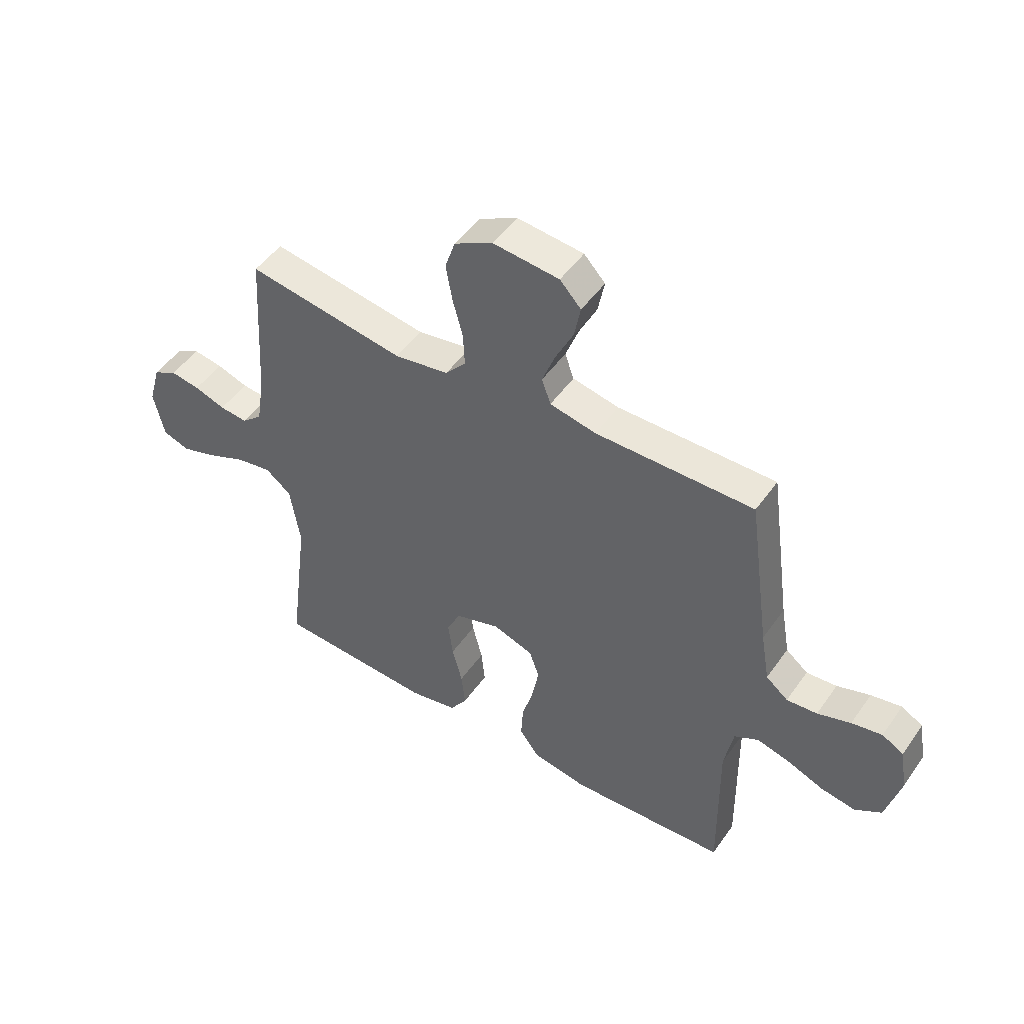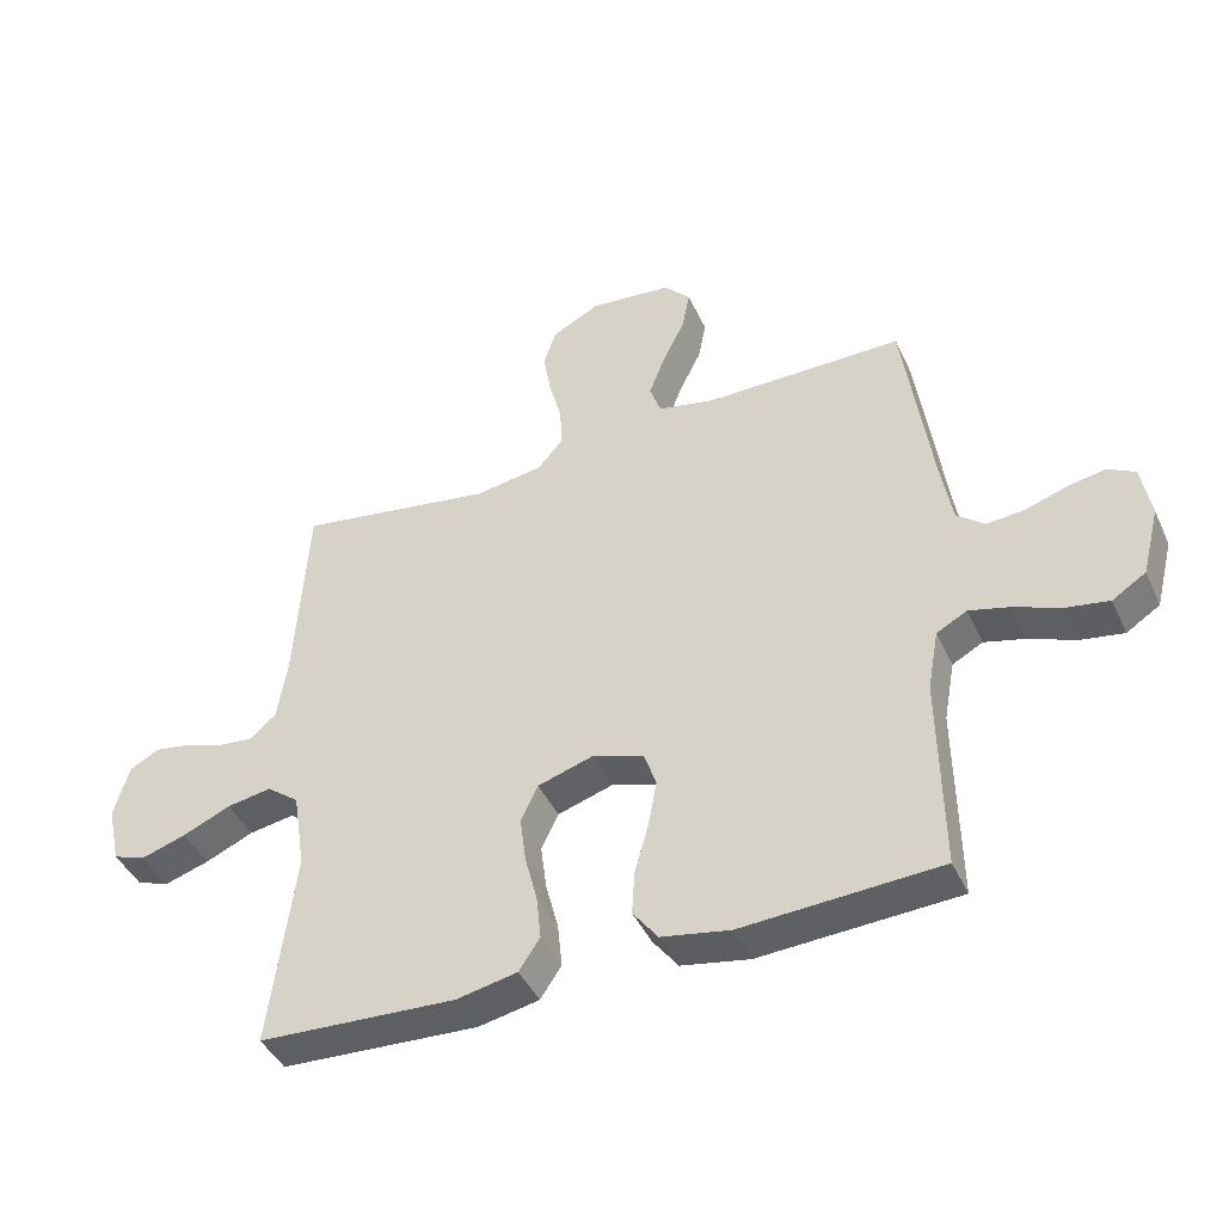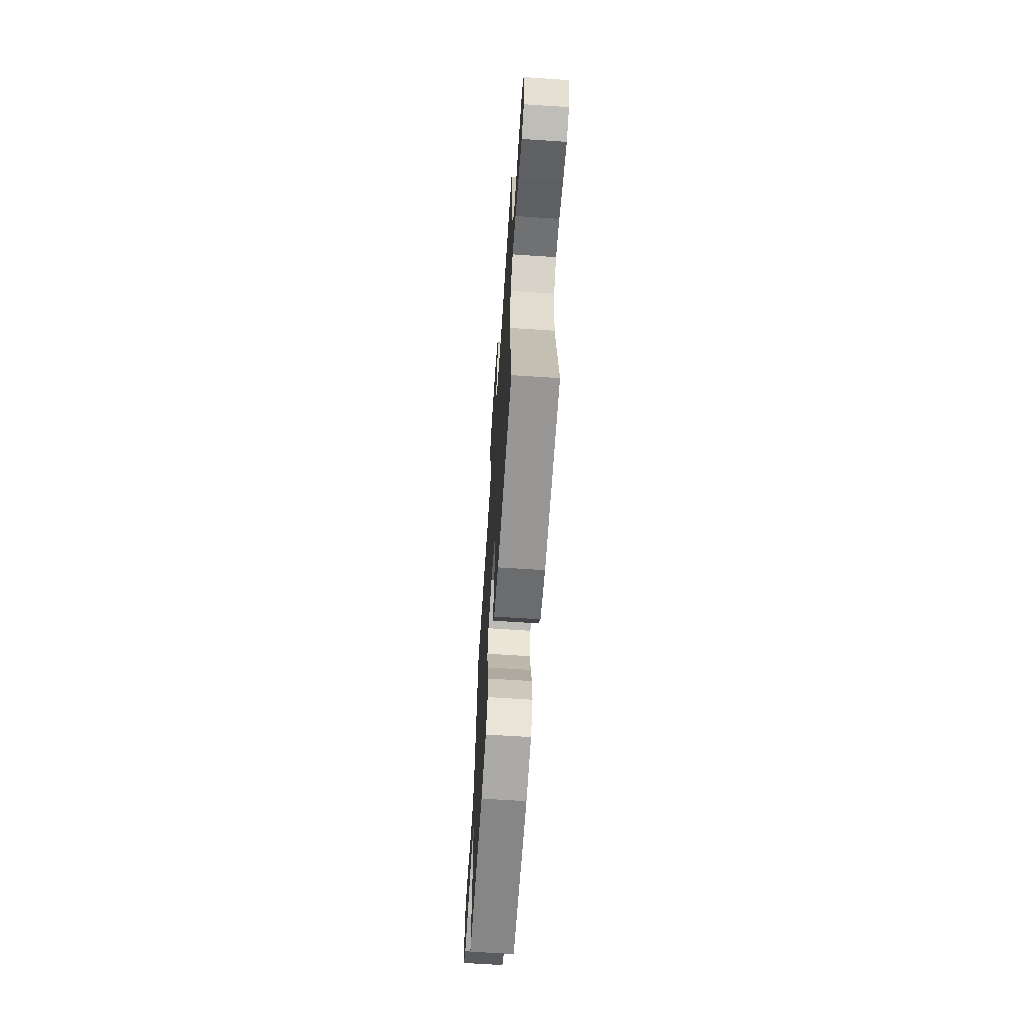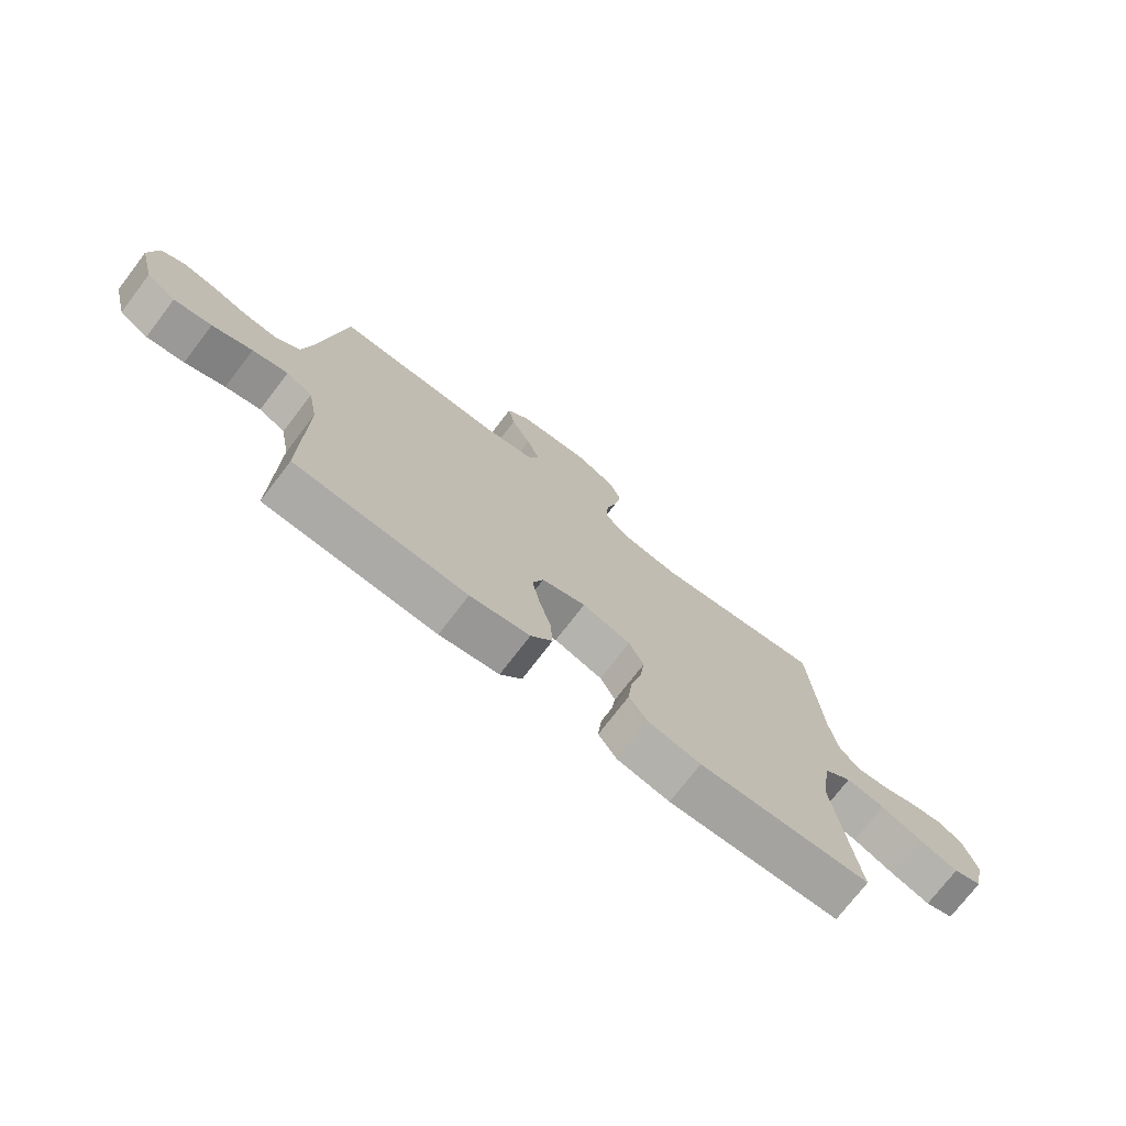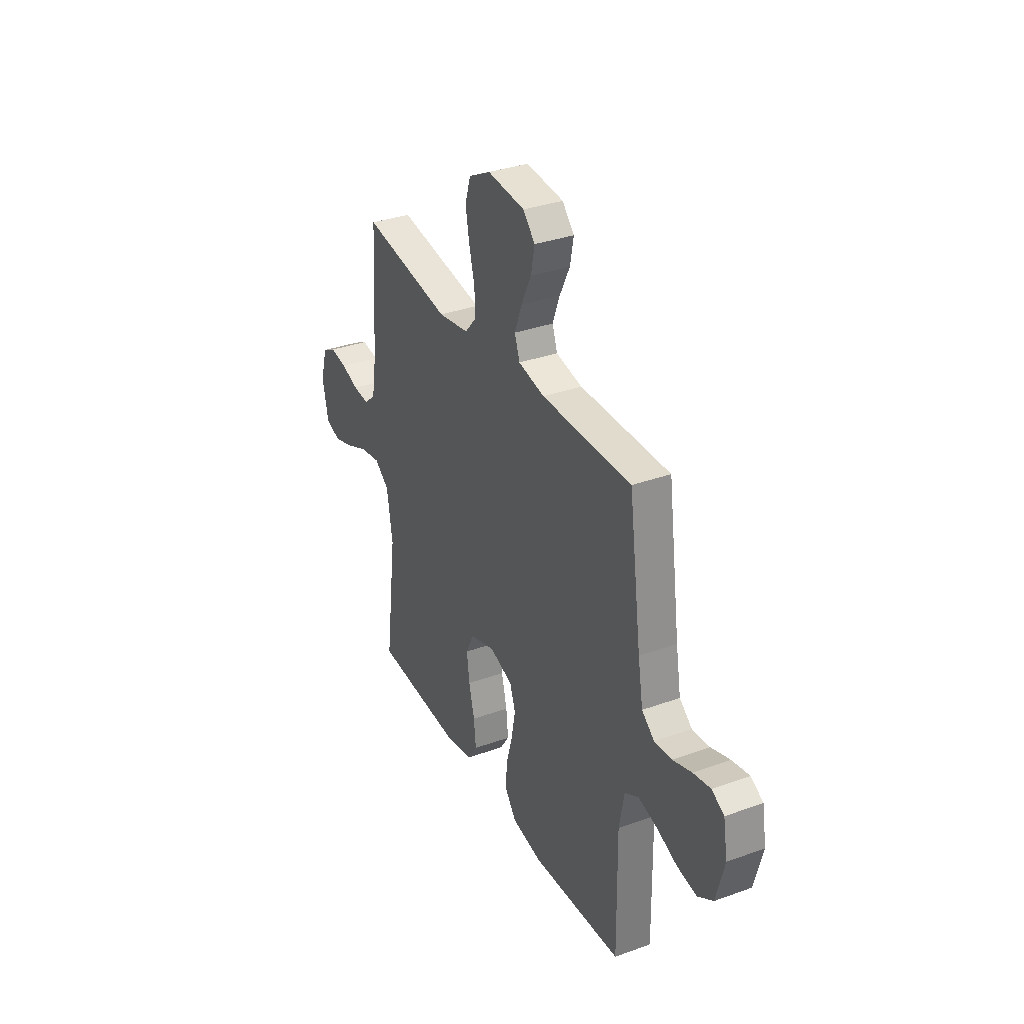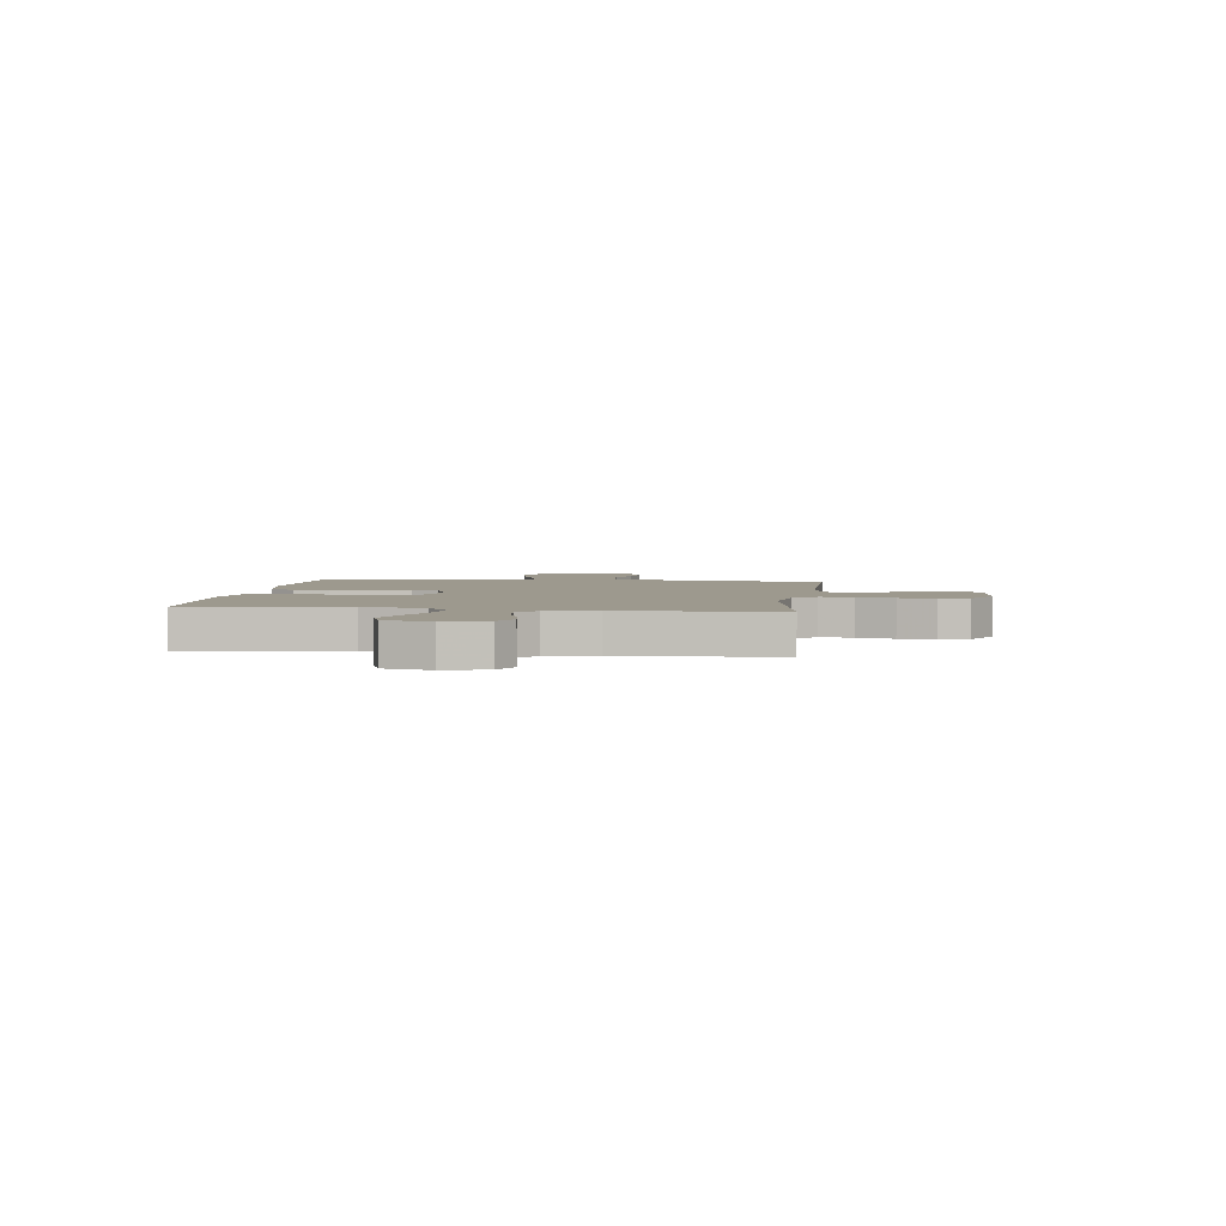
<metadata>
{"format":"obj","ext":"obj","renderer":"f3d","projection":"perspective","resolution":1024,"background":"white","views":[{"elev":49.1,"azim":33.7,"up":"+Z"},{"elev":-43.0,"azim":23.5,"up":"+Z"},{"elev":-65.3,"azim":-93.8,"up":"+Z"},{"elev":-74.3,"azim":142.5,"up":"+Z"},{"elev":33.7,"azim":63.8,"up":"+Z"},{"elev":3.4,"azim":-82.6,"up":"+Y"}]}
</metadata>
<code>
v -0.5 0.07 -0.5
v -0.462 0.07 -0.2
v -0.481 0.07 -0.08
v -0.53 0.07 -0.042
v -0.598 0.07 -0.054
v -0.671 0.07 -0.086
v -0.739 0.07 -0.108
v -0.789 0.07 -0.09
v -0.809 0.07 0
v -0.786 0.07 0.081
v -0.741 0.07 0.105
v -0.685 0.07 0.096
v -0.626 0.07 0.076
v -0.573 0.07 0.071
v -0.534 0.07 0.105
v -0.519 0.07 0.2
v -0.5 0.07 0.5
v -0.2 0.07 0.453
v -0.097 0.07 0.47
v -0.058 0.07 0.515
v -0.061 0.07 0.578
v -0.08 0.07 0.649
v -0.092 0.07 0.718
v -0.073 0.07 0.776
v 0 0.07 0.814
v 0.125 0.07 0.802
v 0.165 0.07 0.759
v 0.153 0.07 0.697
v 0.119 0.07 0.628
v 0.095 0.07 0.564
v 0.112 0.07 0.516
v 0.2 0.07 0.498
v 0.5 0.07 0.5
v 0.542 0.07 0.2
v 0.559 0.07 0.102
v 0.601 0.07 0.068
v 0.659 0.07 0.073
v 0.722 0.07 0.094
v 0.78 0.07 0.105
v 0.821 0.07 0.082
v 0.835 0.07 0
v 0.808 0.07 -0.105
v 0.757 0.07 -0.138
v 0.691 0.07 -0.127
v 0.621 0.07 -0.099
v 0.559 0.07 -0.083
v 0.513 0.07 -0.108
v 0.496 0.07 -0.2
v 0.5 0.07 -0.5
v 0.2 0.07 -0.517
v 0.096 0.07 -0.498
v 0.058 0.07 -0.448
v 0.062 0.07 -0.381
v 0.083 0.07 -0.306
v 0.096 0.07 -0.235
v 0.077 0.07 -0.181
v 0 0.07 -0.155
v -0.085 0.07 -0.182
v -0.111 0.07 -0.236
v -0.102 0.07 -0.306
v -0.083 0.07 -0.38
v -0.076 0.07 -0.448
v -0.108 0.07 -0.496
v -0.2 0.07 -0.515
v -0.5 0 -0.5
v -0.462 0 -0.2
v -0.481 0 -0.08
v -0.53 0 -0.042
v -0.598 0 -0.054
v -0.671 0 -0.086
v -0.739 0 -0.108
v -0.789 0 -0.09
v -0.809 0 0
v -0.786 0 0.081
v -0.741 0 0.105
v -0.685 0 0.096
v -0.626 0 0.076
v -0.573 0 0.071
v -0.534 0 0.105
v -0.519 0 0.2
v -0.5 0 0.5
v -0.2 0 0.453
v -0.097 0 0.47
v -0.058 0 0.515
v -0.061 0 0.578
v -0.08 0 0.649
v -0.092 0 0.718
v -0.073 0 0.776
v 0 0 0.814
v 0.125 0 0.802
v 0.165 0 0.759
v 0.153 0 0.697
v 0.119 0 0.628
v 0.095 0 0.564
v 0.112 0 0.516
v 0.2 0 0.498
v 0.5 0 0.5
v 0.542 0 0.2
v 0.559 0 0.102
v 0.601 0 0.068
v 0.659 0 0.073
v 0.722 0 0.094
v 0.78 0 0.105
v 0.821 0 0.082
v 0.835 0 0
v 0.808 0 -0.105
v 0.757 0 -0.138
v 0.691 0 -0.127
v 0.621 0 -0.099
v 0.559 0 -0.083
v 0.513 0 -0.108
v 0.496 0 -0.2
v 0.5 0 -0.5
v 0.2 0 -0.517
v 0.096 0 -0.498
v 0.058 0 -0.448
v 0.062 0 -0.381
v 0.083 0 -0.306
v 0.096 0 -0.235
v 0.077 0 -0.181
v 0 0 -0.155
v -0.085 0 -0.182
v -0.111 0 -0.236
v -0.102 0 -0.306
v -0.083 0 -0.38
v -0.076 0 -0.448
v -0.108 0 -0.496
v -0.2 0 -0.515
f 64 1 2
f 63 64 2
f 62 63 2
f 61 62 2
f 60 61 2
f 59 60 2 3
f 58 59 3 4
f 57 58 4
f 52 53 54
f 51 52 54
f 50 51 54
f 49 50 54
f 48 49 54
f 47 48 54 55
f 46 47 55 56
f 43 44 45
f 42 43 45
f 41 42 45
f 40 41 45
f 39 40 45
f 38 39 45
f 37 38 45
f 36 37 45 46
f 46 56 57
f 36 46 57
f 35 36 57
f 32 33 34
f 35 57 4
f 34 35 4
f 32 34 4
f 31 32 4
f 27 28 29
f 26 27 29
f 25 26 29
f 24 25 29
f 23 24 29
f 22 23 29
f 21 22 29
f 20 21 29 30
f 16 17 18
f 15 16 18 19
f 14 15 19
f 11 12 13
f 10 11 13
f 9 10 13
f 8 9 13
f 7 8 13
f 6 7 13
f 5 6 13
f 5 13 14
f 4 5 14 19
f 20 30 31
f 19 20 31
f 4 19 31
f 66 65 128
f 66 128 127
f 66 127 126
f 66 126 125
f 66 125 124
f 67 66 124 123
f 68 67 123 122
f 68 122 121
f 118 117 116
f 118 116 115
f 118 115 114
f 118 114 113
f 118 113 112
f 119 118 112 111
f 120 119 111 110
f 109 108 107
f 109 107 106
f 109 106 105
f 109 105 104
f 109 104 103
f 109 103 102
f 109 102 101
f 110 109 101 100
f 121 120 110
f 121 110 100
f 121 100 99
f 98 97 96
f 68 121 99
f 68 99 98
f 68 98 96
f 68 96 95
f 93 92 91
f 93 91 90
f 93 90 89
f 93 89 88
f 93 88 87
f 93 87 86
f 93 86 85
f 94 93 85 84
f 82 81 80
f 83 82 80 79
f 83 79 78
f 77 76 75
f 77 75 74
f 77 74 73
f 77 73 72
f 77 72 71
f 77 71 70
f 77 70 69
f 78 77 69
f 83 78 69 68
f 95 94 84
f 95 84 83
f 95 83 68
f 1 65 66 2
f 2 66 67 3
f 3 67 68 4
f 4 68 69 5
f 5 69 70 6
f 6 70 71 7
f 7 71 72 8
f 8 72 73 9
f 9 73 74 10
f 10 74 75 11
f 11 75 76 12
f 12 76 77 13
f 13 77 78 14
f 14 78 79 15
f 15 79 80 16
f 16 80 81 17
f 17 81 82 18
f 18 82 83 19
f 19 83 84 20
f 20 84 85 21
f 21 85 86 22
f 22 86 87 23
f 23 87 88 24
f 24 88 89 25
f 25 89 90 26
f 26 90 91 27
f 27 91 92 28
f 28 92 93 29
f 29 93 94 30
f 30 94 95 31
f 31 95 96 32
f 32 96 97 33
f 33 97 98 34
f 34 98 99 35
f 35 99 100 36
f 36 100 101 37
f 37 101 102 38
f 38 102 103 39
f 39 103 104 40
f 40 104 105 41
f 41 105 106 42
f 42 106 107 43
f 43 107 108 44
f 44 108 109 45
f 45 109 110 46
f 46 110 111 47
f 47 111 112 48
f 48 112 113 49
f 49 113 114 50
f 50 114 115 51
f 51 115 116 52
f 52 116 117 53
f 53 117 118 54
f 54 118 119 55
f 55 119 120 56
f 56 120 121 57
f 57 121 122 58
f 58 122 123 59
f 59 123 124 60
f 60 124 125 61
f 61 125 126 62
f 62 126 127 63
f 63 127 128 64
f 64 128 65 1

</code>
